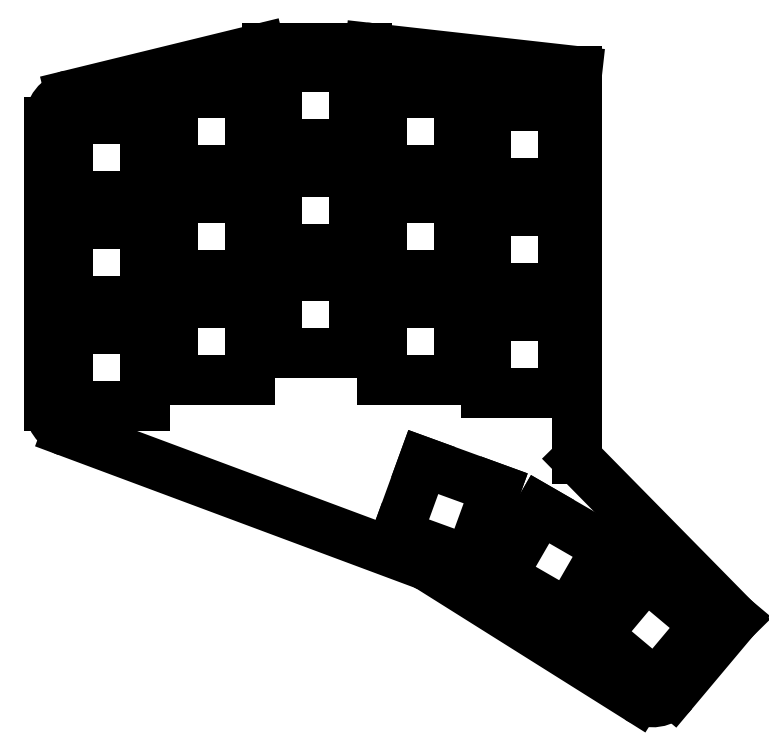
<metadata>
{"format":"dxf","ext":"dxf","renderer":"ezdxf+matplotlib","layout":"modelspace","background":"white","min_lineweight":24,"dpi":150}
</metadata>
<code>
0
SECTION
2
ENTITIES
0
LINE
8
0
10
237.9
20
-98.55
11
200.2
21
-94.33
0
LINE
8
0
10
199.6
20
-94.3
11
181.5
21
-94.3
0
LINE
8
0
10
180.3
20
-94.44
11
145.7
21
-102.9
0
LINE
8
0
10
141.9
20
-107.7
11
141.9
21
-159.4
0
LINE
8
0
10
145.2
20
-164.1
11
210
21
-188.3
0
LINE
8
0
10
211
20
-188.7
11
248.9
21
-212.5
0
LINE
8
0
10
255.4
20
-211.5
11
266.6
21
-198.2
0
ARC
8
0
10
199.6
20
-99.3
40
5
50
83.61
51
90
0
ARC
8
0
10
181.5
20
-99.3
40
5
50
90
51
103.7
0
ARC
8
0
10
146.9
20
-107.7
40
5
50
103.7
51
180
0
ARC
8
0
10
146.9
20
-159.4
40
5
50
180
51
249.6
0
ARC
8
0
10
208.3
20
-192.9
40
5
50
57.86
51
69.57
0
ARC
8
0
10
251.5
20
-208.3
40
5
50
237.9
51
320
0
LINE
8
0
10
237.9
20
-98.55
11
237.9
21
-169.1
0
LINE
8
0
10
237.9
20
-169.1
11
266.6
21
-198.2
0
LINE
8
0
10
145.4
20
-159.4
11
159.4
21
-159.4
0
LINE
8
0
10
159.4
20
-159.4
11
159.4
21
-145.4
0
LINE
8
0
10
159.4
20
-145.4
11
145.4
21
-145.4
0
LINE
8
0
10
145.4
20
-145.4
11
145.4
21
-159.4
0
LINE
8
0
10
145.4
20
-140.3
11
159.4
21
-140.3
0
LINE
8
0
10
159.4
20
-140.3
11
159.4
21
-126.3
0
LINE
8
0
10
159.4
20
-126.3
11
145.4
21
-126.3
0
LINE
8
0
10
145.4
20
-126.3
11
145.4
21
-140.3
0
LINE
8
0
10
145.4
20
-121.3
11
159.4
21
-121.3
0
LINE
8
0
10
159.4
20
-121.3
11
159.4
21
-107.3
0
LINE
8
0
10
159.4
20
-107.3
11
145.4
21
-107.3
0
LINE
8
0
10
145.4
20
-107.3
11
145.4
21
-121.3
0
LINE
8
0
10
164.4
20
-154.6
11
178.4
21
-154.6
0
LINE
8
0
10
178.4
20
-154.6
11
178.4
21
-140.6
0
LINE
8
0
10
178.4
20
-140.6
11
164.4
21
-140.6
0
LINE
8
0
10
164.4
20
-140.6
11
164.4
21
-154.6
0
LINE
8
0
10
164.4
20
-135.6
11
178.4
21
-135.6
0
LINE
8
0
10
178.4
20
-135.6
11
178.4
21
-121.6
0
LINE
8
0
10
178.4
20
-121.6
11
164.4
21
-121.6
0
LINE
8
0
10
164.4
20
-121.6
11
164.4
21
-135.6
0
LINE
8
0
10
164.4
20
-116.5
11
178.4
21
-116.5
0
LINE
8
0
10
178.4
20
-116.5
11
178.4
21
-102.5
0
LINE
8
0
10
178.4
20
-102.5
11
164.4
21
-102.5
0
LINE
8
0
10
164.4
20
-102.5
11
164.4
21
-116.5
0
LINE
8
0
10
183.4
20
-149.9
11
197.4
21
-149.9
0
LINE
8
0
10
197.4
20
-149.9
11
197.4
21
-135.9
0
LINE
8
0
10
197.4
20
-135.9
11
183.4
21
-135.9
0
LINE
8
0
10
183.4
20
-135.9
11
183.4
21
-149.9
0
LINE
8
0
10
183.4
20
-130.8
11
197.4
21
-130.8
0
LINE
8
0
10
197.4
20
-130.8
11
197.4
21
-116.8
0
LINE
8
0
10
197.4
20
-116.8
11
183.4
21
-116.8
0
LINE
8
0
10
183.4
20
-116.8
11
183.4
21
-130.8
0
LINE
8
0
10
183.4
20
-111.8
11
197.4
21
-111.8
0
LINE
8
0
10
197.4
20
-111.8
11
197.4
21
-97.78
0
LINE
8
0
10
197.4
20
-97.78
11
183.4
21
-97.78
0
LINE
8
0
10
183.4
20
-97.78
11
183.4
21
-111.8
0
LINE
8
0
10
202.4
20
-154.6
11
216.4
21
-154.6
0
LINE
8
0
10
216.4
20
-154.6
11
216.4
21
-140.6
0
LINE
8
0
10
216.4
20
-140.6
11
202.4
21
-140.6
0
LINE
8
0
10
202.4
20
-140.6
11
202.4
21
-154.6
0
LINE
8
0
10
202.4
20
-135.6
11
216.4
21
-135.6
0
LINE
8
0
10
216.4
20
-135.6
11
216.4
21
-121.6
0
LINE
8
0
10
216.4
20
-121.6
11
202.4
21
-121.6
0
LINE
8
0
10
202.4
20
-121.6
11
202.4
21
-135.6
0
LINE
8
0
10
202.4
20
-116.5
11
216.4
21
-116.5
0
LINE
8
0
10
216.4
20
-116.5
11
216.4
21
-102.5
0
LINE
8
0
10
216.4
20
-102.5
11
202.4
21
-102.5
0
LINE
8
0
10
202.4
20
-102.5
11
202.4
21
-116.5
0
LINE
8
0
10
221.4
20
-157
11
235.4
21
-157
0
LINE
8
0
10
235.4
20
-157
11
235.4
21
-143
0
LINE
8
0
10
235.4
20
-143
11
221.4
21
-143
0
LINE
8
0
10
221.4
20
-143
11
221.4
21
-157
0
LINE
8
0
10
221.4
20
-138
11
235.4
21
-138
0
LINE
8
0
10
235.4
20
-138
11
235.4
21
-124
0
LINE
8
0
10
235.4
20
-124
11
221.4
21
-124
0
LINE
8
0
10
221.4
20
-124
11
221.4
21
-138
0
LINE
8
0
10
221.4
20
-118.9
11
235.4
21
-118.9
0
LINE
8
0
10
235.4
20
-118.9
11
235.4
21
-104.9
0
LINE
8
0
10
235.4
20
-104.9
11
221.4
21
-104.9
0
LINE
8
0
10
221.4
20
-104.9
11
221.4
21
-118.9
0
LINE
8
0
10
205.1
20
-182.8
11
218.3
21
-187.6
0
LINE
8
0
10
218.3
20
-187.6
11
223.1
21
-174.4
0
LINE
8
0
10
223.1
20
-174.4
11
209.9
21
-169.6
0
LINE
8
0
10
209.9
20
-169.6
11
205.1
21
-182.8
0
LINE
8
0
10
224.2
20
-190.3
11
236.3
21
-197.3
0
LINE
8
0
10
236.3
20
-197.3
11
243.3
21
-185.2
0
LINE
8
0
10
243.3
20
-185.2
11
231.2
21
-178.2
0
LINE
8
0
10
231.2
20
-178.2
11
224.2
21
-190.3
0
LINE
8
0
10
241.4
20
-201
11
252.1
21
-210
0
LINE
8
0
10
252.1
20
-210
11
261.1
21
-199.2
0
LINE
8
0
10
261.1
20
-199.2
11
250.4
21
-190.2
0
LINE
8
0
10
250.4
20
-190.2
11
241.4
21
-201
0
ENDSEC
0
EOF

</code>
